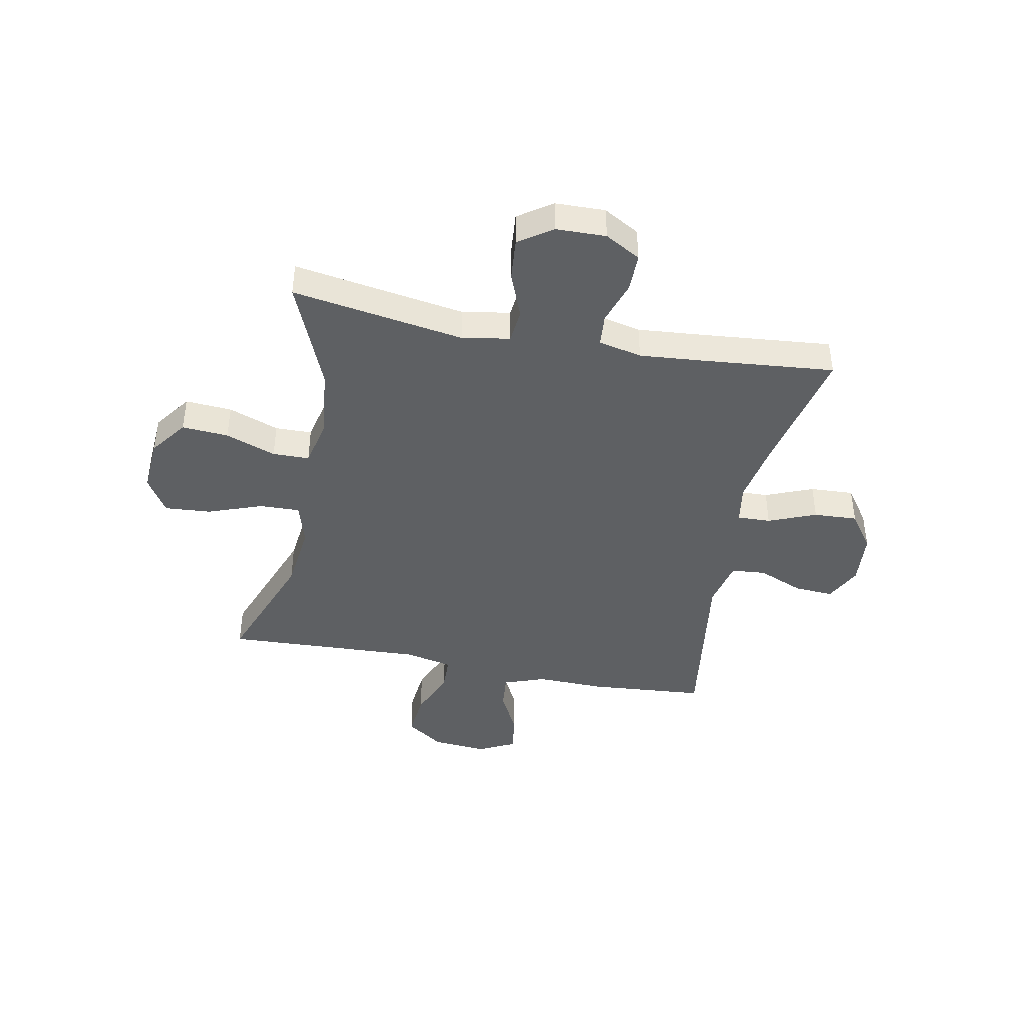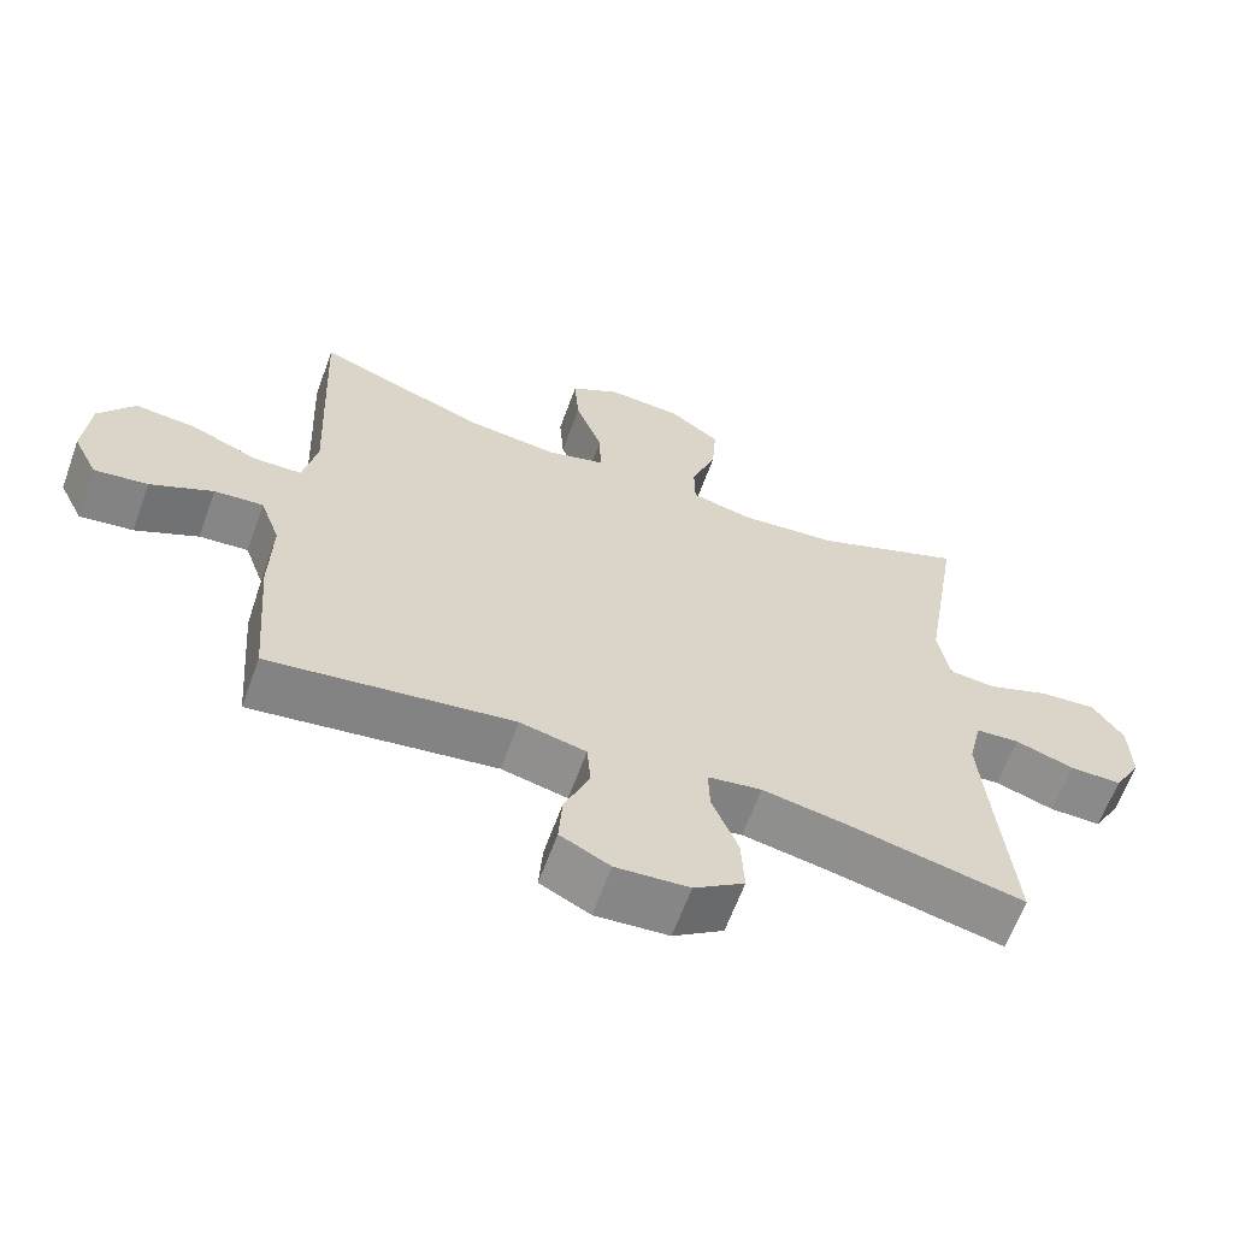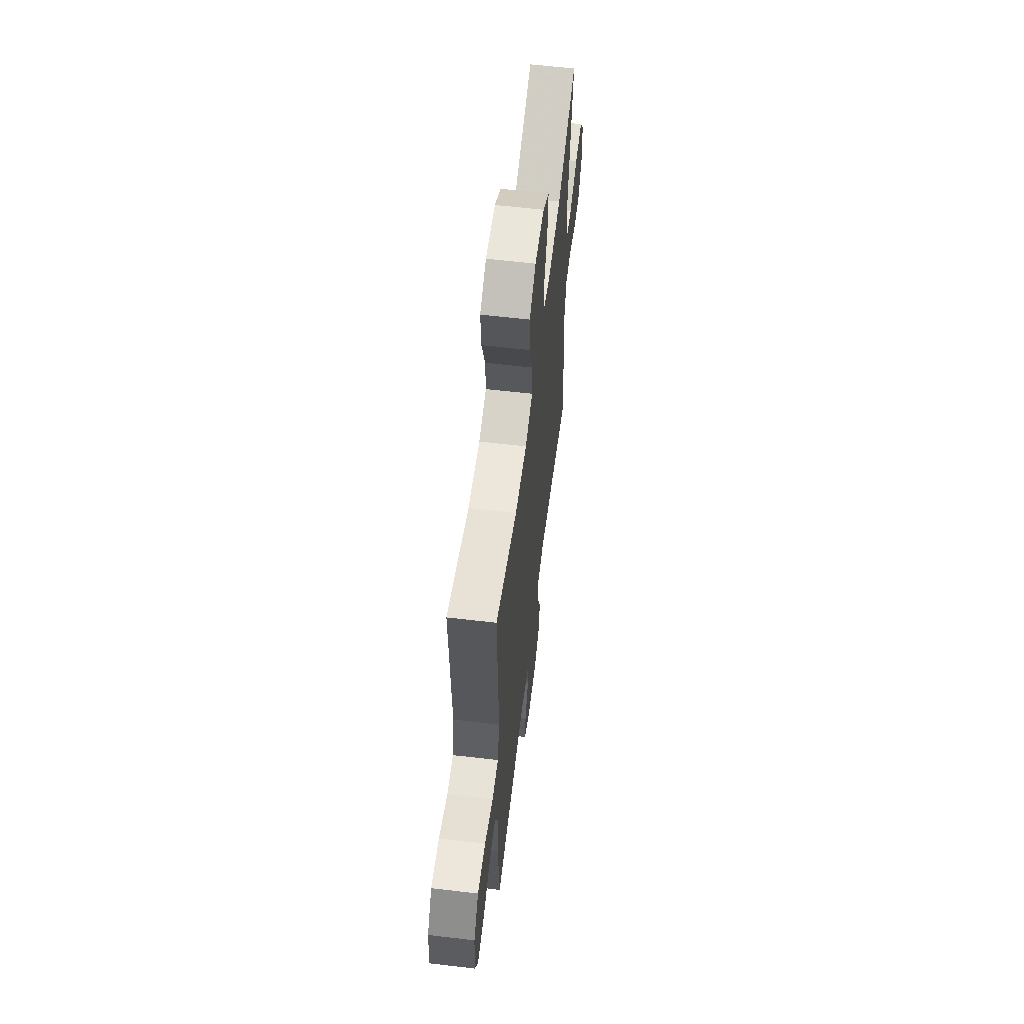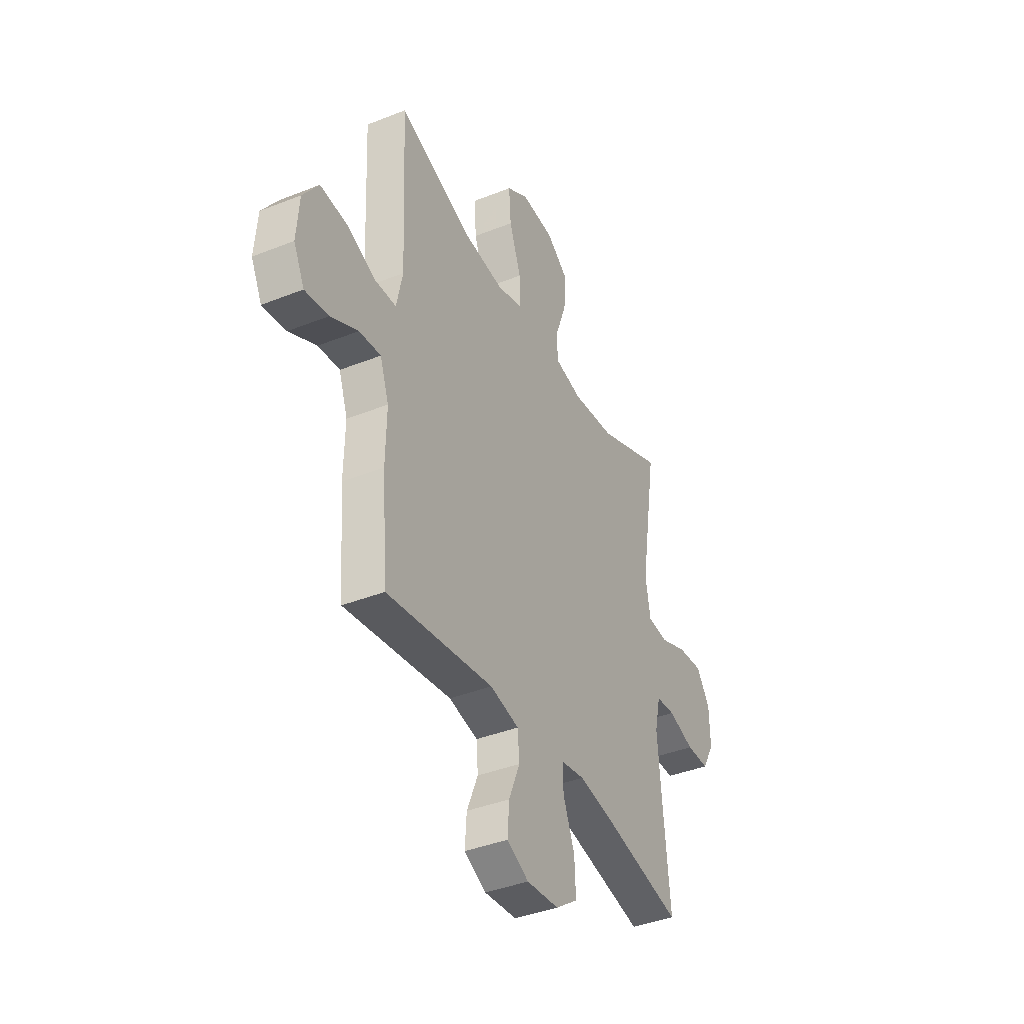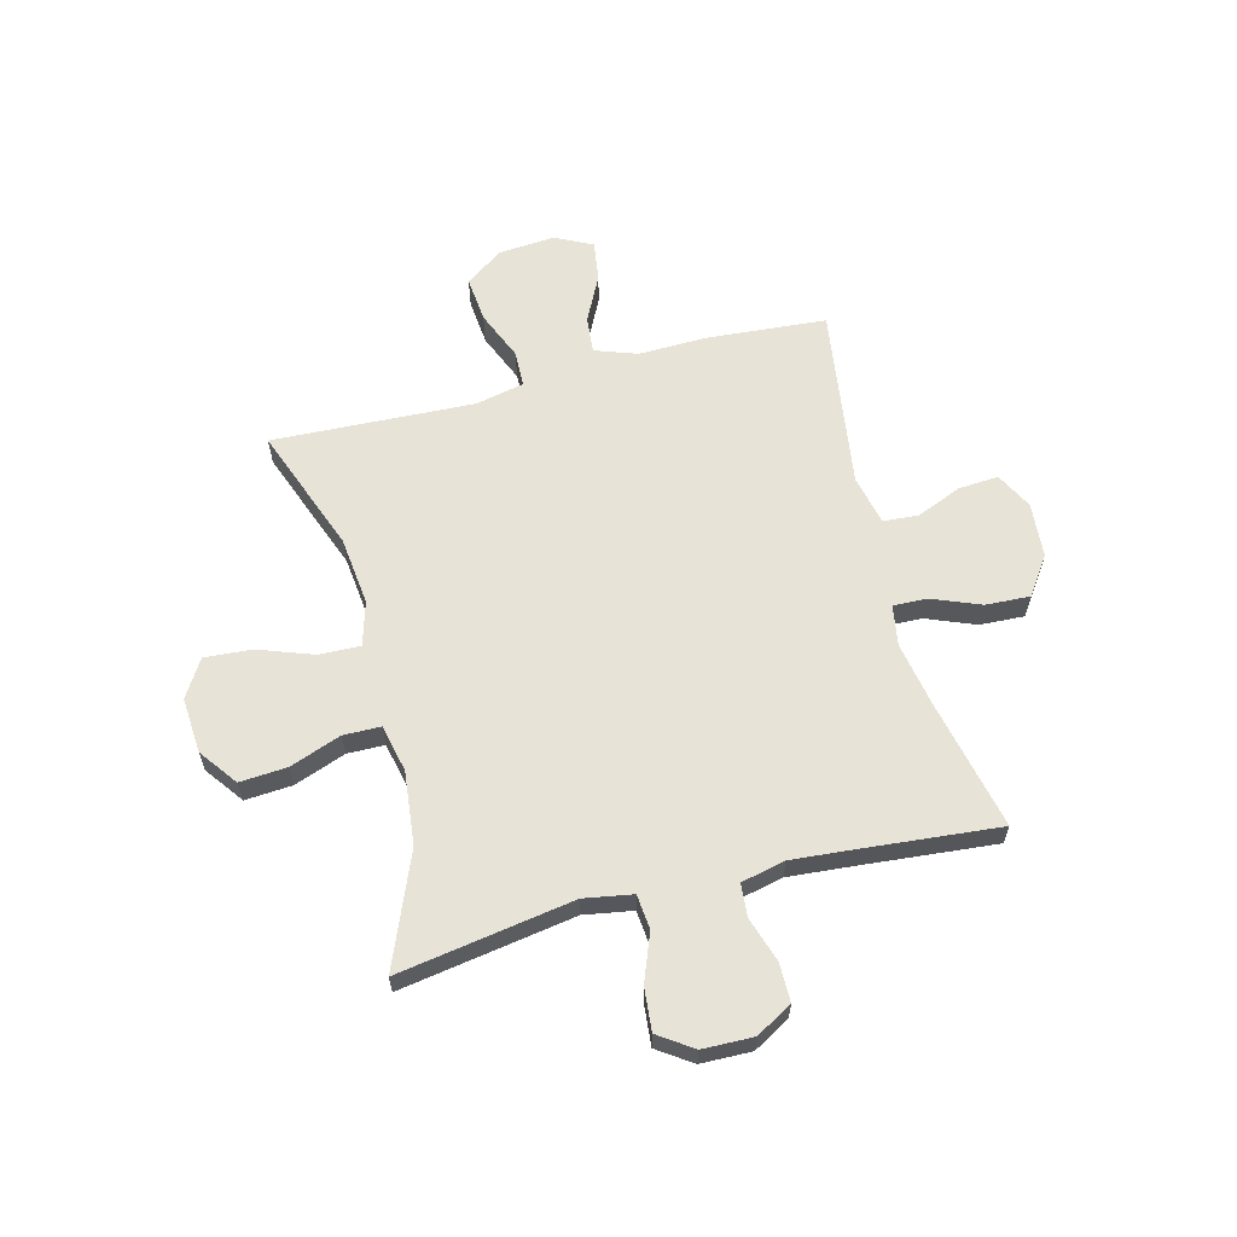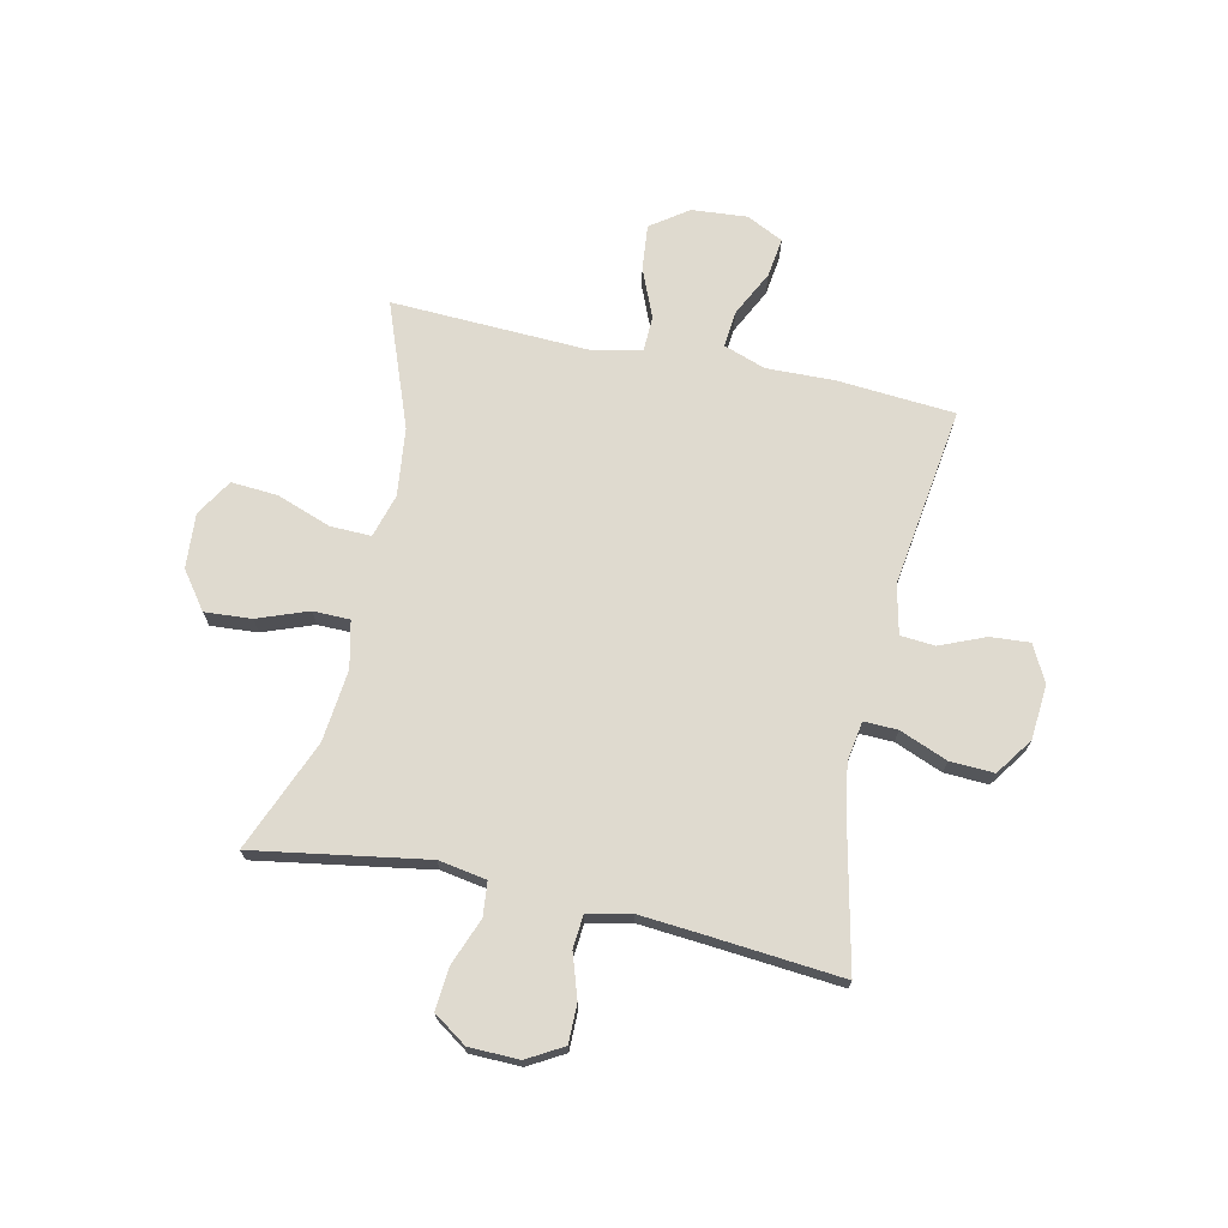
<metadata>
{"format":"obj","ext":"obj","renderer":"f3d","projection":"perspective","resolution":1024,"background":"white","views":[{"elev":-42.3,"azim":79.0,"up":"+Y"},{"elev":-63.5,"azim":-20.0,"up":"+Z"},{"elev":59.8,"azim":-83.1,"up":"+Z"},{"elev":-39.3,"azim":-63.6,"up":"+Z"},{"elev":61.8,"azim":75.5,"up":"+Y"},{"elev":70.6,"azim":102.2,"up":"+Y"}]}
</metadata>
<code>
v 0.5 0.07 -0.5
v 0.266 0.07 -0.449
v 0.149 0.07 -0.428
v 0.076 0.07 -0.44
v 0.078 0.07 -0.501
v 0.113 0.07 -0.588
v 0.117 0.07 -0.668
v 0.049 0.07 -0.716
v -0.05 0.07 -0.724
v -0.117 0.07 -0.69
v -0.112 0.07 -0.618
v -0.078 0.07 -0.536
v -0.083 0.07 -0.473
v -0.172 0.07 -0.453
v -0.5 0.07 -0.5
v -0.517 0.07 -0.286
v -0.514 0.07 -0.162
v -0.541 0.07 -0.086
v -0.607 0.07 -0.092
v -0.691 0.07 -0.134
v -0.763 0.07 -0.144
v -0.796 0.07 -0.077
v -0.788 0.07 0.024
v -0.74 0.07 0.092
v -0.657 0.07 0.084
v -0.568 0.07 0.047
v -0.503 0.07 0.049
v -0.484 0.07 0.137
v -0.5 0.07 0.5
v -0.273 0.07 0.415
v -0.149 0.07 0.401
v -0.07 0.07 0.424
v -0.072 0.07 0.498
v -0.108 0.07 0.597
v -0.114 0.07 0.682
v -0.047 0.07 0.723
v 0.053 0.07 0.716
v 0.121 0.07 0.666
v 0.115 0.07 0.581
v 0.081 0.07 0.489
v 0.082 0.07 0.422
v 0.167 0.07 0.403
v 0.298 0.07 0.417
v 0.5 0.07 0.5
v 0.449 0.07 0.186
v 0.464 0.07 0.099
v 0.526 0.07 0.093
v 0.611 0.07 0.126
v 0.688 0.07 0.133
v 0.73 0.07 0.072
v 0.732 0.07 -0.019
v 0.695 0.07 -0.084
v 0.625 0.07 -0.084
v 0.545 0.07 -0.058
v 0.486 0.07 -0.063
v 0.468 0.07 -0.142
v 0.478 0.07 -0.261
v 0.5 0 -0.5
v 0.266 0 -0.449
v 0.149 0 -0.428
v 0.076 0 -0.44
v 0.078 0 -0.501
v 0.113 0 -0.588
v 0.117 0 -0.668
v 0.049 0 -0.716
v -0.05 0 -0.724
v -0.117 0 -0.69
v -0.112 0 -0.618
v -0.078 0 -0.536
v -0.083 0 -0.473
v -0.172 0 -0.453
v -0.5 0 -0.5
v -0.517 0 -0.286
v -0.514 0 -0.162
v -0.541 0 -0.086
v -0.607 0 -0.092
v -0.691 0 -0.134
v -0.763 0 -0.144
v -0.796 0 -0.077
v -0.788 0 0.024
v -0.74 0 0.092
v -0.657 0 0.084
v -0.568 0 0.047
v -0.503 0 0.049
v -0.484 0 0.137
v -0.5 0 0.5
v -0.273 0 0.415
v -0.149 0 0.401
v -0.07 0 0.424
v -0.072 0 0.498
v -0.108 0 0.597
v -0.114 0 0.682
v -0.047 0 0.723
v 0.053 0 0.716
v 0.121 0 0.666
v 0.115 0 0.581
v 0.081 0 0.489
v 0.082 0 0.422
v 0.167 0 0.403
v 0.298 0 0.417
v 0.5 0 0.5
v 0.449 0 0.186
v 0.464 0 0.099
v 0.526 0 0.093
v 0.611 0 0.126
v 0.688 0 0.133
v 0.73 0 0.072
v 0.732 0 -0.019
v 0.695 0 -0.084
v 0.625 0 -0.084
v 0.545 0 -0.058
v 0.486 0 -0.063
v 0.468 0 -0.142
v 0.478 0 -0.261
f 52 53 54
f 51 52 54
f 50 51 54
f 49 50 54
f 48 49 54
f 47 48 54
f 46 47 54 55
f 45 46 55 56
f 43 44 45
f 42 43 45 56
f 38 39 40
f 37 38 40
f 36 37 40
f 35 36 40
f 34 35 40
f 33 34 40
f 32 33 40 41
f 42 56 57
f 41 42 57
f 32 41 57
f 31 32 57
f 24 25 26
f 23 24 26
f 22 23 26
f 21 22 26
f 20 21 26
f 19 20 26
f 18 19 26 27
f 17 18 27
f 17 27 28
f 16 17 28
f 15 16 28
f 14 15 28
f 10 11 12
f 9 10 12
f 8 9 12
f 7 8 12
f 6 7 12
f 5 6 12
f 4 5 12 13
f 57 1 2
f 31 57 2
f 30 31 2
f 28 29 30
f 14 28 30
f 13 14 30
f 4 13 30
f 3 4 30
f 2 3 30
f 111 110 109
f 111 109 108
f 111 108 107
f 111 107 106
f 111 106 105
f 111 105 104
f 112 111 104 103
f 113 112 103 102
f 102 101 100
f 113 102 100 99
f 97 96 95
f 97 95 94
f 97 94 93
f 97 93 92
f 97 92 91
f 97 91 90
f 98 97 90 89
f 114 113 99
f 114 99 98
f 114 98 89
f 114 89 88
f 83 82 81
f 83 81 80
f 83 80 79
f 83 79 78
f 83 78 77
f 83 77 76
f 84 83 76 75
f 84 75 74
f 85 84 74
f 85 74 73
f 85 73 72
f 85 72 71
f 69 68 67
f 69 67 66
f 69 66 65
f 69 65 64
f 69 64 63
f 69 63 62
f 70 69 62 61
f 59 58 114
f 59 114 88
f 59 88 87
f 87 86 85
f 87 85 71
f 87 71 70
f 87 70 61
f 87 61 60
f 87 60 59
f 1 58 59 2
f 2 59 60 3
f 3 60 61 4
f 4 61 62 5
f 5 62 63 6
f 6 63 64 7
f 7 64 65 8
f 8 65 66 9
f 9 66 67 10
f 10 67 68 11
f 11 68 69 12
f 12 69 70 13
f 13 70 71 14
f 14 71 72 15
f 15 72 73 16
f 16 73 74 17
f 17 74 75 18
f 18 75 76 19
f 19 76 77 20
f 20 77 78 21
f 21 78 79 22
f 22 79 80 23
f 23 80 81 24
f 24 81 82 25
f 25 82 83 26
f 26 83 84 27
f 27 84 85 28
f 28 85 86 29
f 29 86 87 30
f 30 87 88 31
f 31 88 89 32
f 32 89 90 33
f 33 90 91 34
f 34 91 92 35
f 35 92 93 36
f 36 93 94 37
f 37 94 95 38
f 38 95 96 39
f 39 96 97 40
f 40 97 98 41
f 41 98 99 42
f 42 99 100 43
f 43 100 101 44
f 44 101 102 45
f 45 102 103 46
f 46 103 104 47
f 47 104 105 48
f 48 105 106 49
f 49 106 107 50
f 50 107 108 51
f 51 108 109 52
f 52 109 110 53
f 53 110 111 54
f 54 111 112 55
f 55 112 113 56
f 56 113 114 57
f 57 114 58 1

</code>
